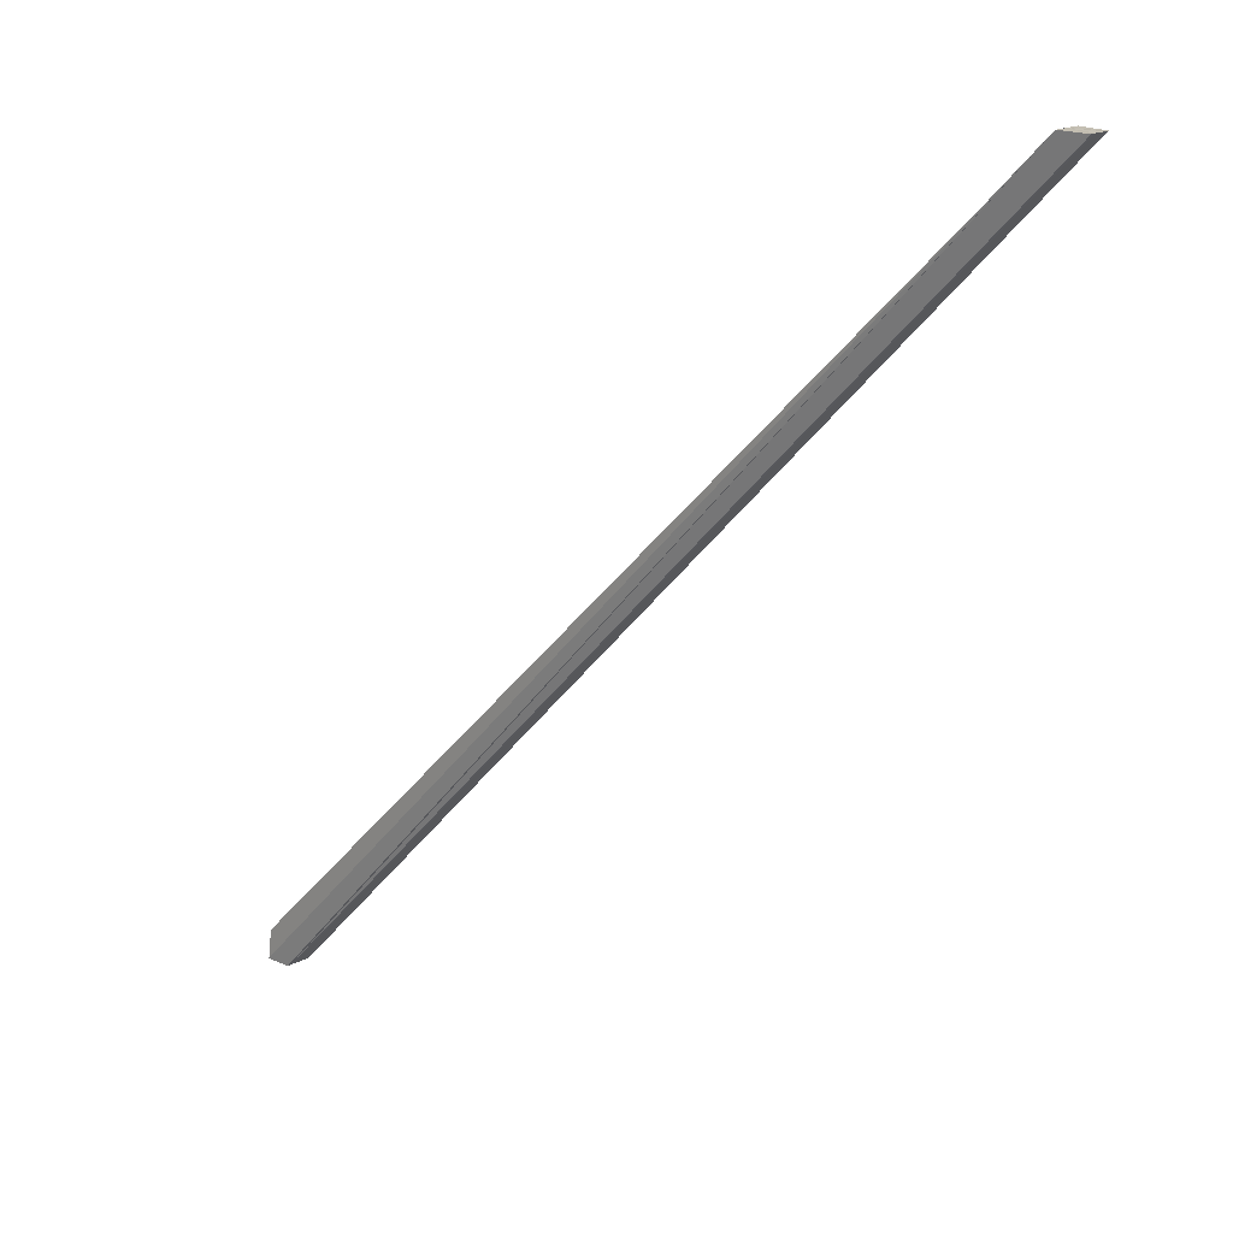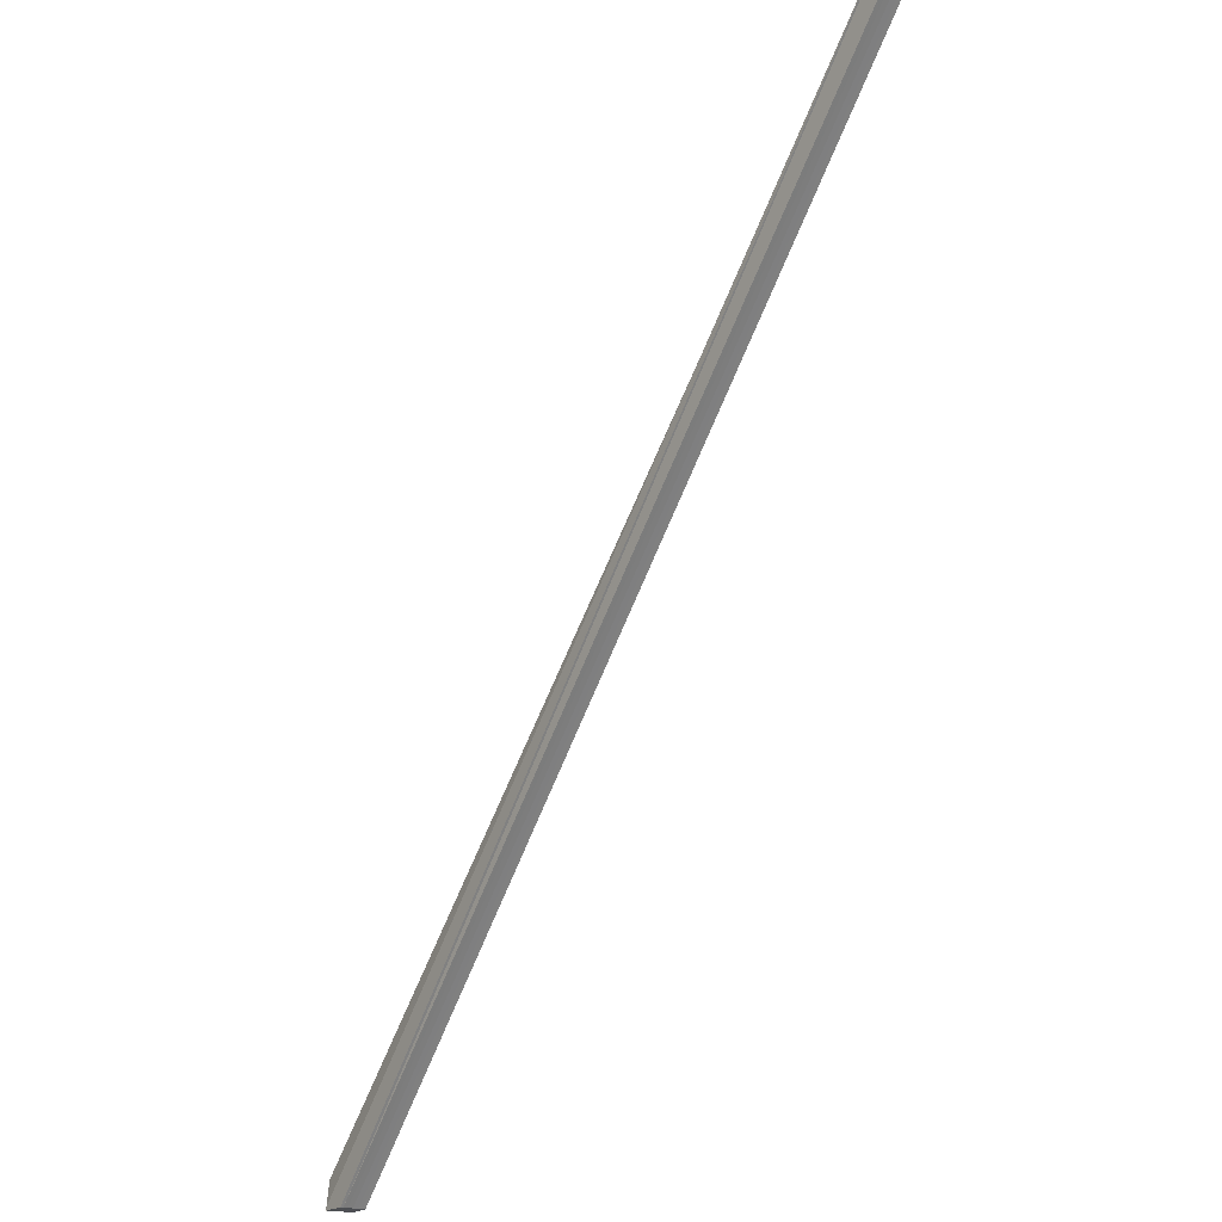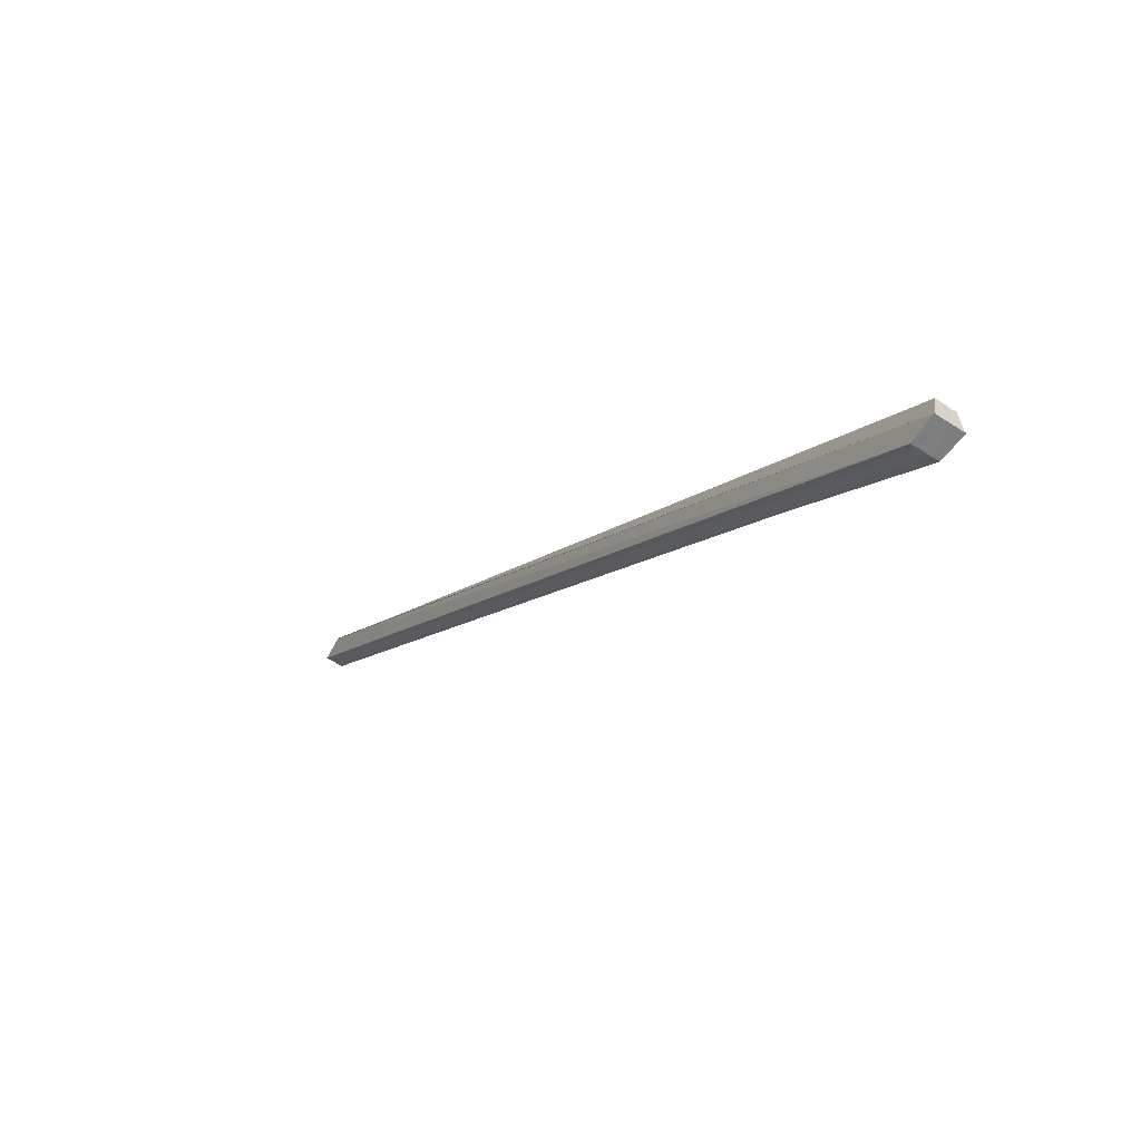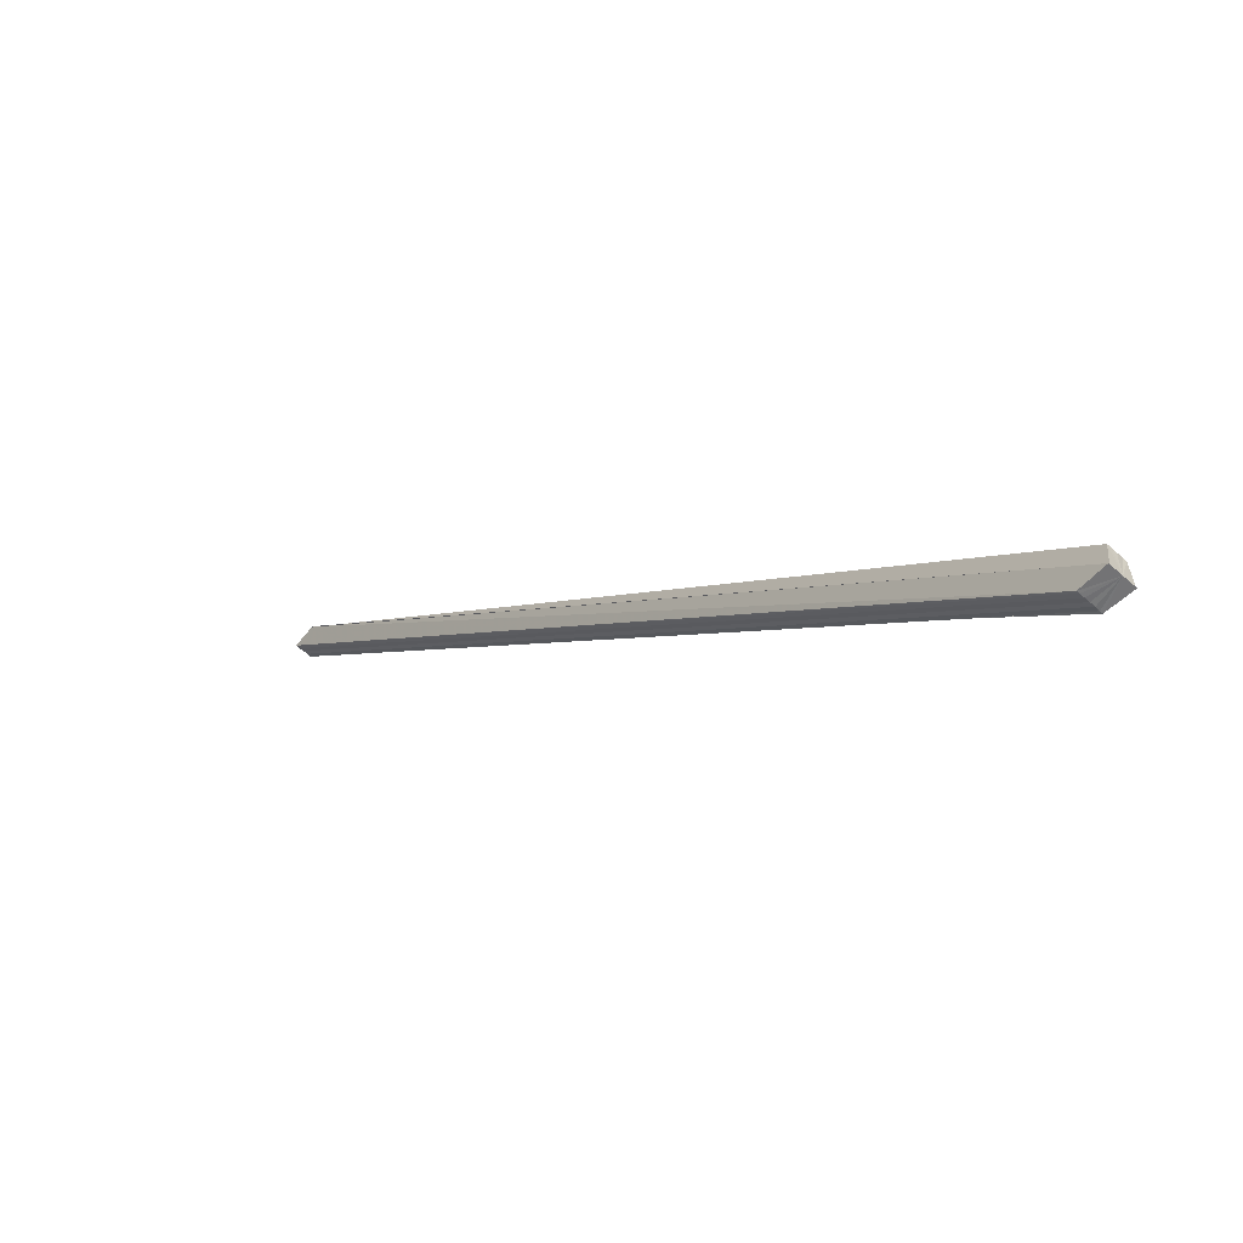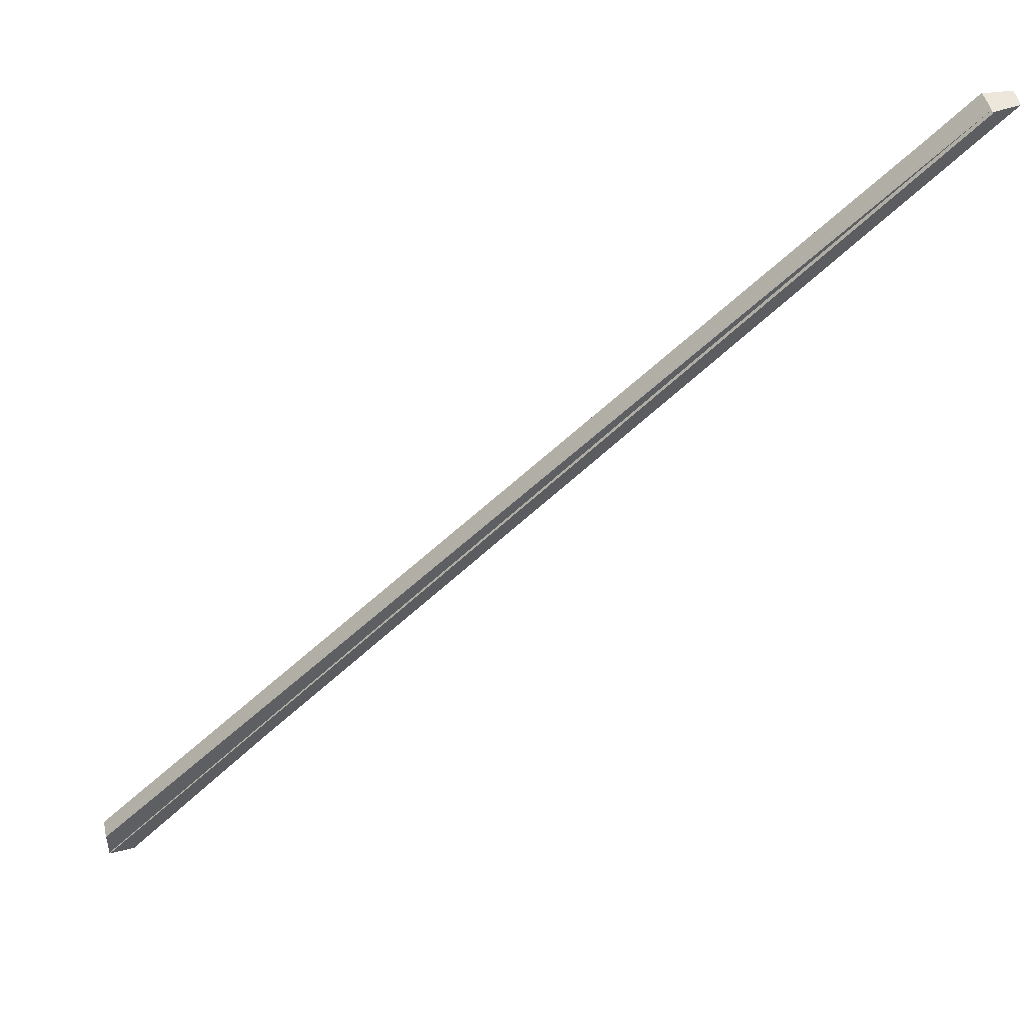
<metadata>
{"format":"obj","ext":"obj","renderer":"f3d","projection":"perspective","resolution":1024,"background":"white","views":[{"elev":17.5,"azim":-135.5,"up":"+Y"},{"elev":-18.6,"azim":-122.6,"up":"+Y"},{"elev":-59.5,"azim":55.6,"up":"+Y"},{"elev":-56.4,"azim":46.1,"up":"+Y"},{"elev":51.1,"azim":166.1,"up":"+Y"}]}
</metadata>
<code>
o 30938
v 2247 1879 20
v 2247 1879 20
v 2246 1879 20
v 2247 1879 20
v 2246 1879 20
v 2247 1879 20
v 2247 1879 20
v 2247 1879 20
v 2247 1879 20
v 2247 1879 20
v 2247 1879 20
v 2247 1879 20
v 2247 1879 20
v 2246 1879 20
v 2246 1879 20
v 2247 1879 20
v 2247 1879 20
v 2246 1879 20
v 2246 1879 20
v 2247 1879 20
v 2247 1879 20
v 2246 1879 20
v 2247 1879 20
v 2247 1879 20
v 2247 1879 20
v 2247 1879 20
v 2246 1879 20
v 2247 1879 20
v 2247 1879 20
v 2246 1879 20
v 2246 1879 20
v 2246 1879 20
v 2246 1879 20
v 2246 1879 20
v 2246 1879 20
v 2246 1879 20
v 2246 1879 20
v 2246 1879 20
v 2247 1879 20
v 2247 1879 20
v 2246 1879 20
v 2246 1879 20
v 2246 1879 20
v 2246 1879 20
v 2247 1879 20
v 2246 1879 20
v 2246 1879 20
v 2246 1879 20
v 2247 1879 20
v 2246 1879 20
v 2247 1879 20
v 2246 1879 20
v 2247 1879 20
v 2246 1879 20
v 2247 1879 20
v 2247 1879 20
v 2247 1879 20
v 2246 1879 20
v 2247 1879 20
v 2247 1879 20
v 2246 1879 20
v 2246 1879 20
v 2247 1879 20
v 2247 1879 20
v 2247 1879 20
v 2246 1879 20
v 2246 1879 20
v 2247 1879 20
v 2246 1879 20
v 2247 1879 20
v 2247 1879 20
v 2246 1879 20
v 2247 1879 20
v 2246 1879 20
f 1 2 3
f 3 4 5
f 6 7 5
f 8 9 4
f 8 10 11
f 8 12 13
f 14 13 15
f 8 16 17
f 18 17 19
f 20 21 19
f 22 23 18
f 8 24 25
f 25 26 27
f 8 28 24
f 29 28 30
f 30 28 31
f 32 27 33
f 32 33 34
f 32 34 35
f 32 35 36
f 32 36 37
f 32 37 38
f 39 40 38
f 41 40 42
f 43 39 44
f 45 11 37
f 46 45 47
f 48 49 46
f 49 45 50
f 31 51 48
f 51 49 52
f 8 45 49
f 8 49 51
f 8 53 45
f 28 51 54
f 8 51 28
f 8 55 56
f 56 55 14
f 32 56 14
f 57 56 32
f 8 56 57
f 58 57 32
f 8 57 59
f 59 57 58
f 8 59 60
f 61 59 58
f 60 59 61
f 62 63 61
f 64 65 66
f 67 68 69
f 70 71 69
f 72 73 74

</code>
